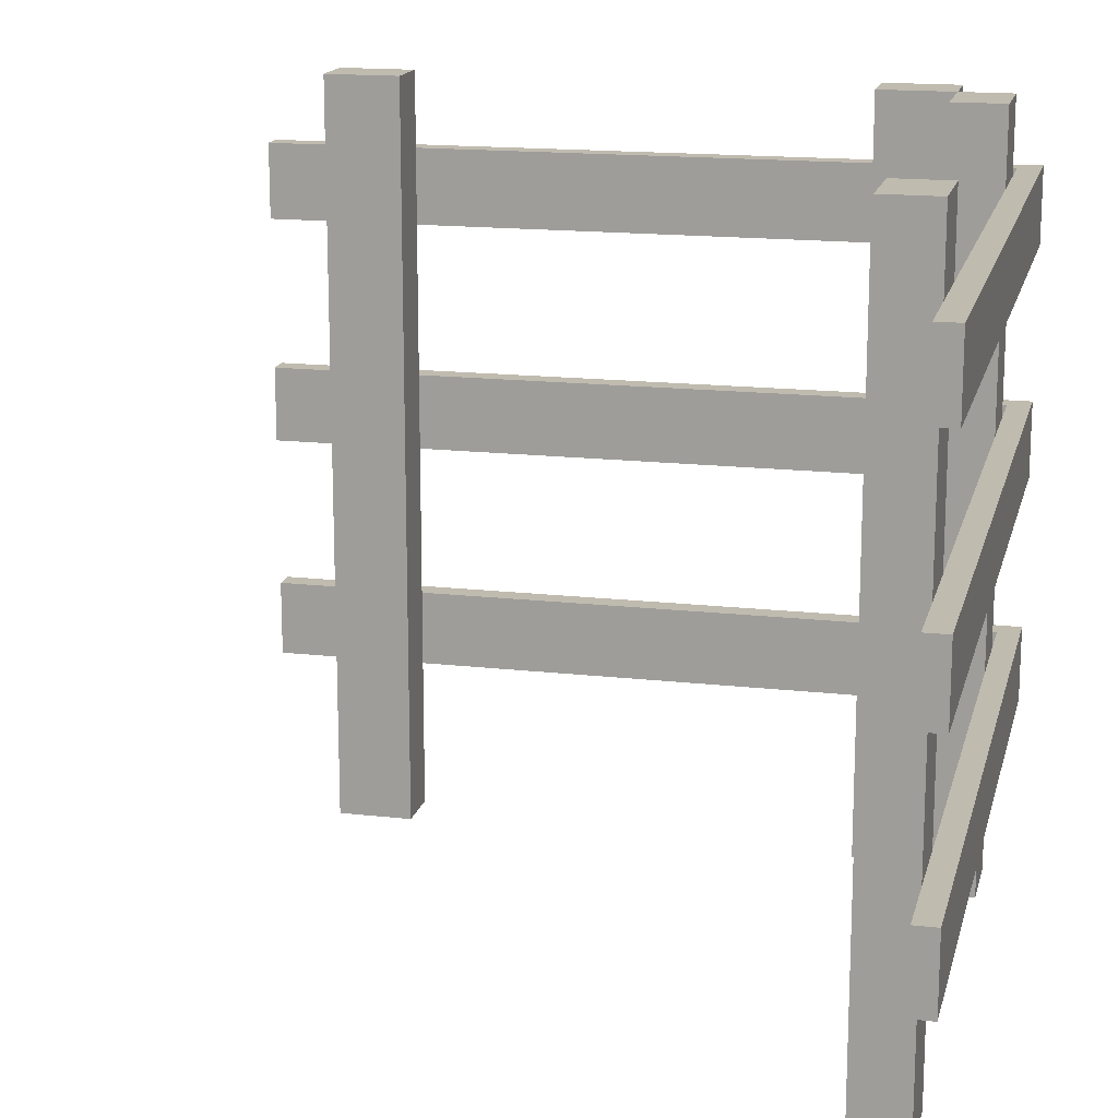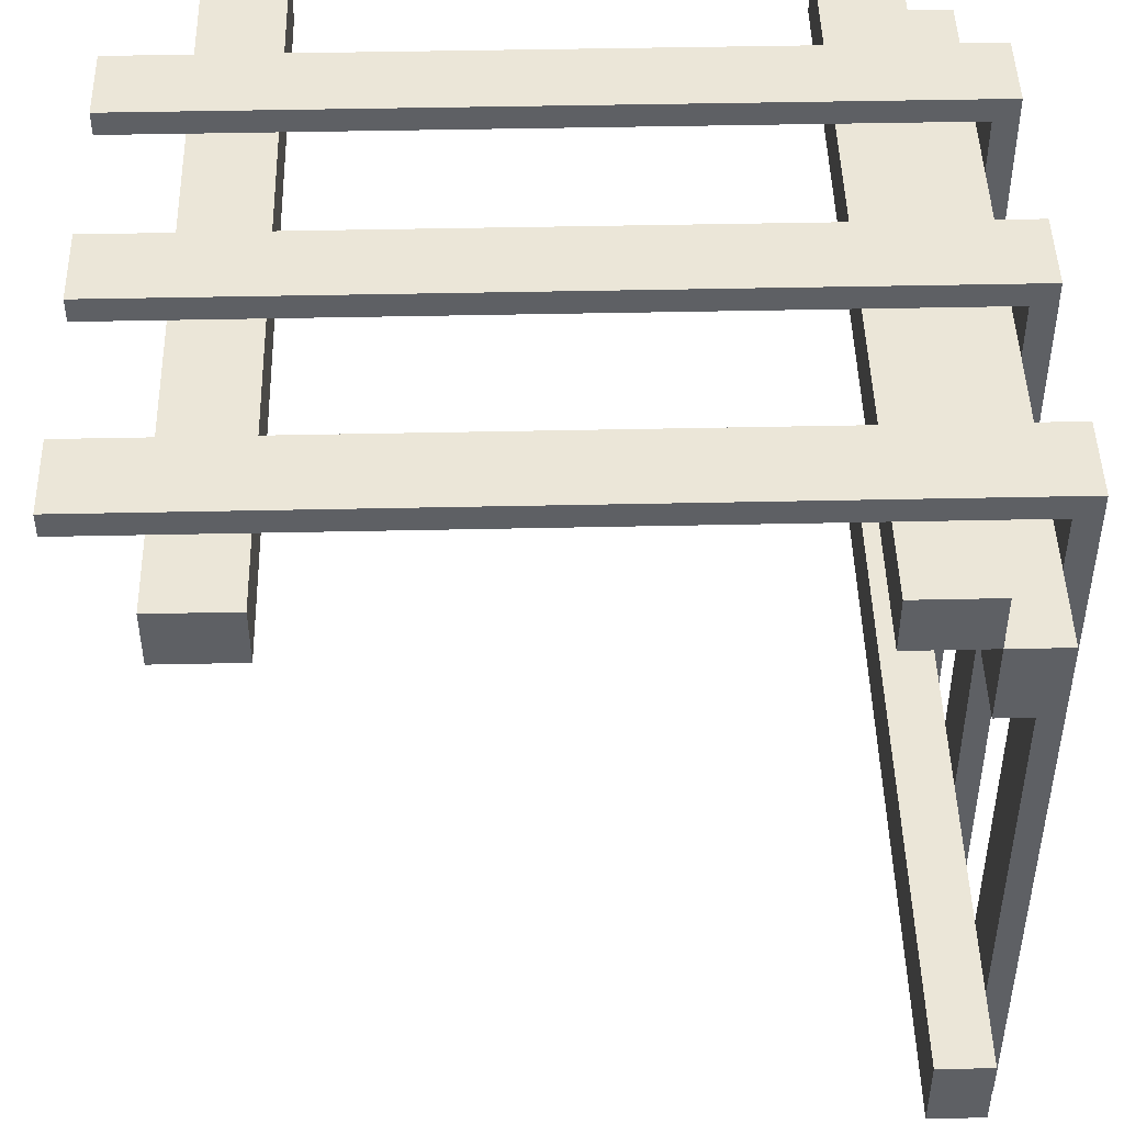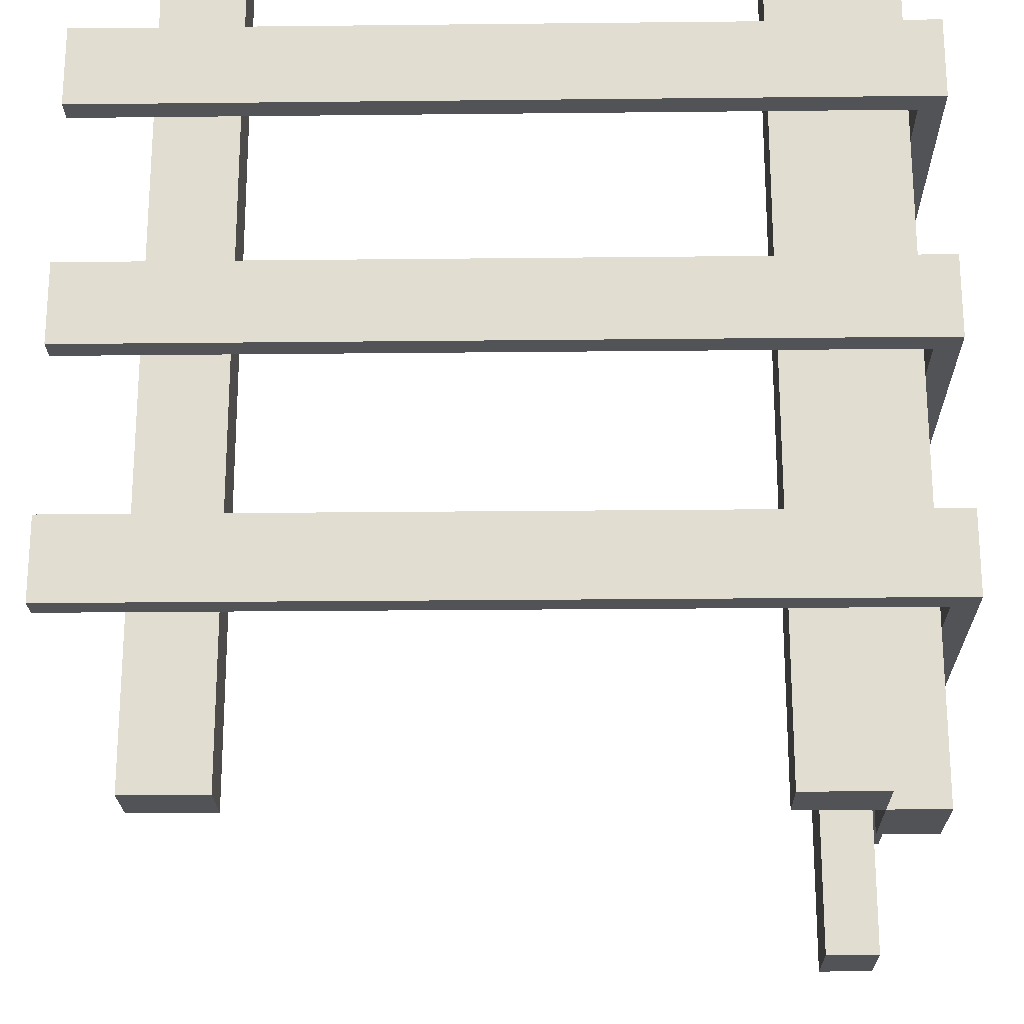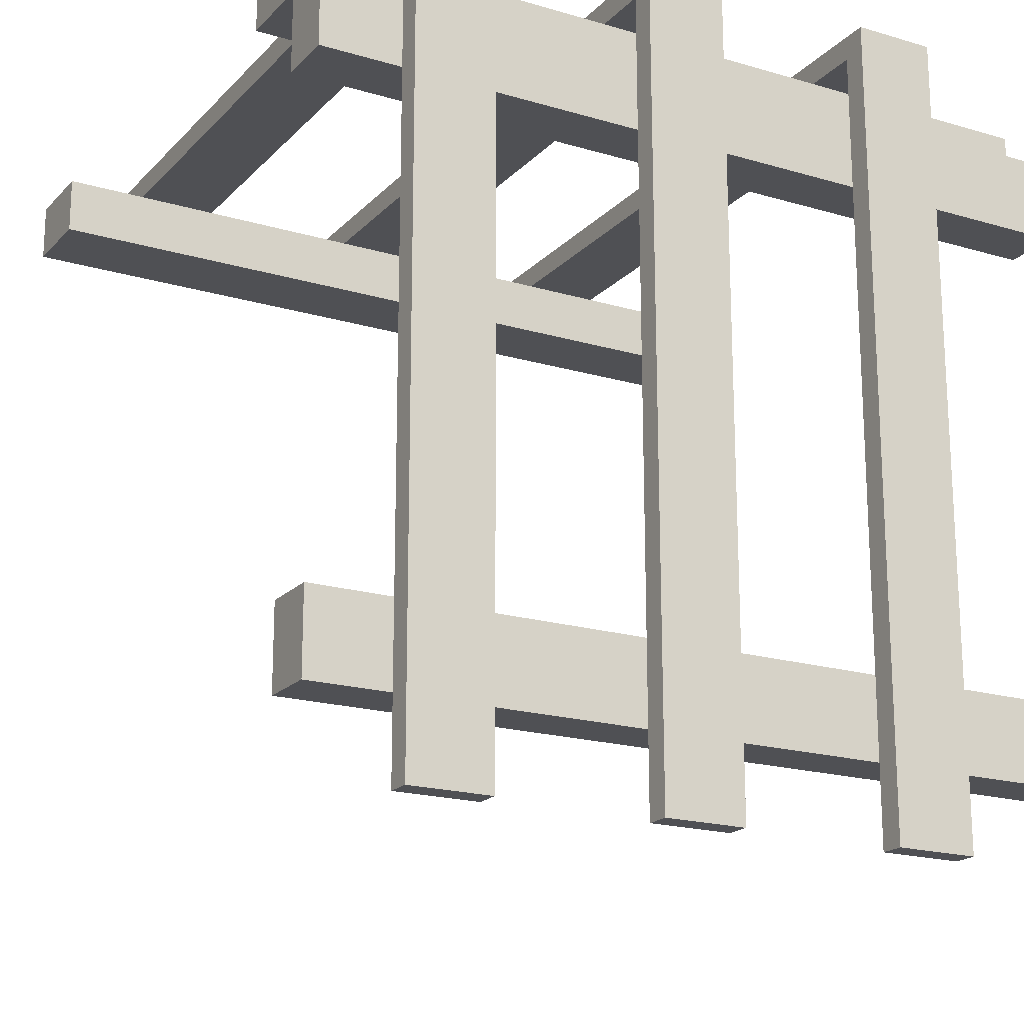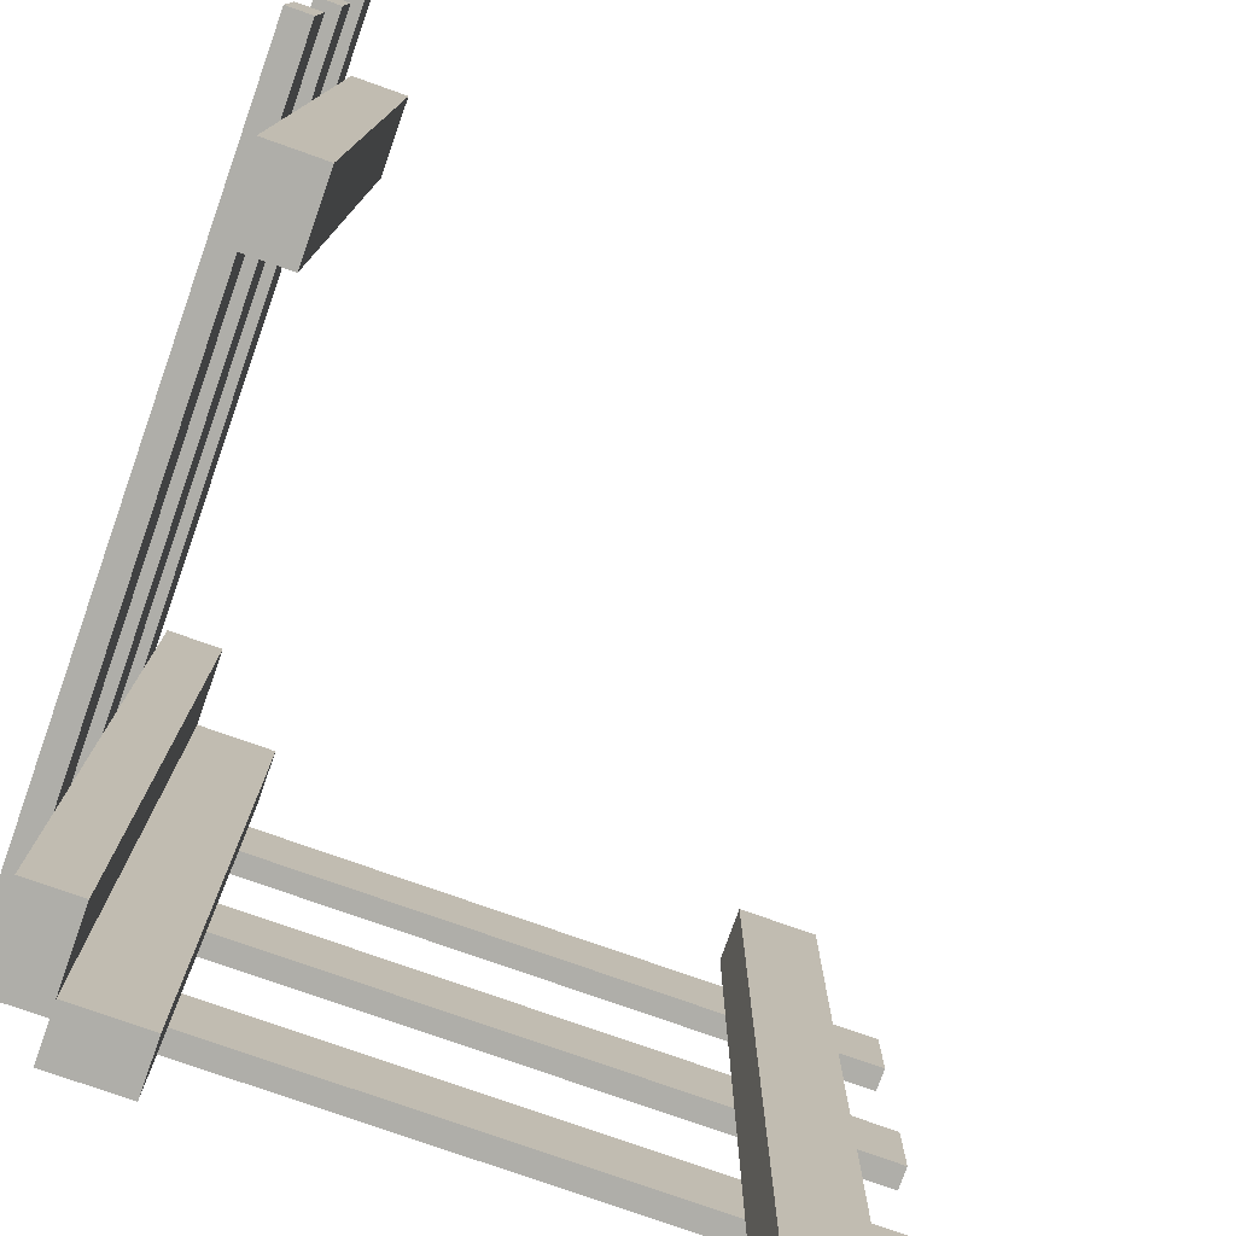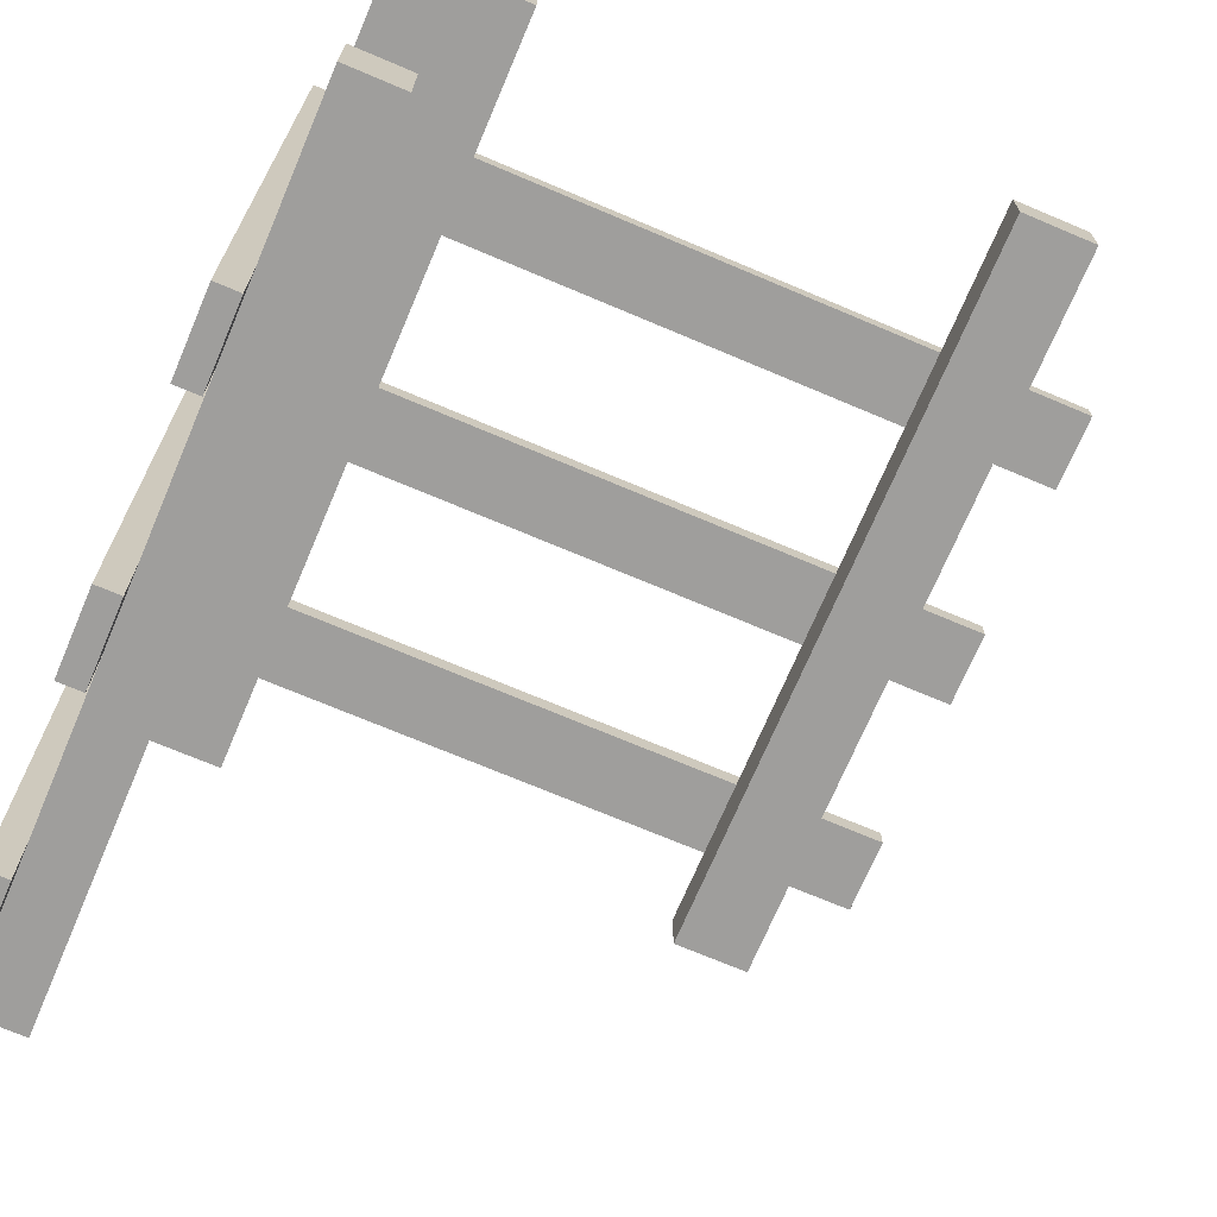
<metadata>
{"format":"obj","ext":"obj","renderer":"f3d","projection":"perspective","resolution":1024,"background":"white","views":[{"elev":16.2,"azim":-166.8,"up":"+Y"},{"elev":46.6,"azim":178.6,"up":"+Z"},{"elev":-21.9,"azim":-88.9,"up":"+Y"},{"elev":-19.1,"azim":-119.3,"up":"+Z"},{"elev":-77.5,"azim":70.5,"up":"+Y"},{"elev":-71.0,"azim":-23.0,"up":"+Z"}]}
</metadata>
<code>
o bedx+.000_bedx+.002
v -0.47 0.5 -0.4
v -0.47 0.5 -0.3
v -0.4 0.5 -0.3
v -0.4 0.5 -0.4
v -0.4 -0.5 -0.3
v -0.47 -0.5 -0.3
v -0.47 -0.5 -0.4
v -0.4 -0.5 -0.4
v -0.47 0.5 0.3
v -0.47 0.5 0.4
v -0.4 0.5 0.4
v -0.4 0.5 0.3
v -0.4 -0.5 0.4
v -0.47 -0.5 0.4
v -0.47 -0.5 0.3
v -0.4 -0.5 0.3
v -0.5 0.4 -0.5
v -0.5 0.4 0.5
v -0.4709 0.4 0.4708
v -0.47 0.4 -0.5
v -0.47 0.4 0.47
v -0.47 0.303 0.47
v -0.5 0.3 -0.5
v -0.47 0.3 -0.5
v -0.5 0.3 0.5
v -0.47 0.3 0.47
v -0.4709 0.3 0.4708
v -0.5 0.1 -0.5
v -0.5 0.1 0.5
v -0.4709 0.1 0.4708
v -0.47 0.1 -0.5
v -0.47 0.1 0.47
v -0.47 0.003003 0.47
v -0.5 0 -0.5
v -0.47 0 -0.5
v -0.5 -0 0.5
v -0.47 -0 0.47
v -0.4709 -0 0.4708
v -0.5 -0.2 -0.5
v -0.5 -0.2 0.5
v -0.4709 -0.2 0.4708
v -0.47 -0.2 -0.5
v -0.47 -0.2 0.47
v -0.47 -0.297 0.47
v -0.5 -0.3 -0.5
v -0.47 -0.3 -0.5
v -0.5 -0.3 0.5
v -0.47 -0.3 0.47
v -0.4709 -0.3 0.4708
v -0.4 0.5 0.47
v -0.3 0.5 0.47
v -0.3 0.5 0.4
v -0.4 0.5 0.4
v -0.3 -0.5 0.4
v -0.3 -0.5 0.47
v -0.4 -0.5 0.47
v -0.4 -0.5 0.4
v 0.3 0.5 0.47
v 0.4 0.5 0.47
v 0.4 0.5 0.4
v 0.3 0.5 0.4
v 0.4 -0.5 0.4
v 0.4 -0.5 0.47
v 0.3 -0.5 0.47
v 0.3 -0.5 0.4
v -0.5 0.4 0.5
v 0.5 0.4 0.5
v 0.5 0.4 0.47
v 0.5 0.3 0.5
v -0.5 0.3 0.5
v 0.5 0.3 0.47
v -0.4702 0.3 0.47
v -0.4702 0.397 0.47
v -0.5 0.1 0.5
v 0.5 0.1 0.5
v 0.5 0.1 0.47
v 0.5 -0 0.5
v -0.5 -0 0.5
v 0.5 -0 0.47
v -0.4702 -0 0.47
v -0.4702 0.09702 0.47
v -0.5 -0.2 0.5
v 0.5 -0.2 0.5
v 0.5 -0.2 0.47
v 0.5 -0.3 0.5
v -0.5 -0.3 0.5
v 0.5 -0.3 0.47
v -0.4702 -0.3 0.47
v -0.4702 -0.203 0.47
v -0.4702 -0.2 0.47
v -0.4702 0.4 0.47
v -0.4702 0.1 0.47
f 1 2 3
f 4 3 5
f 3 2 6
f 2 1 7
f 8 7 1
f 4 1 3
f 5 3 6
f 6 2 7
f 4 8 1
f 5 6 7
f 8 5 7
f 5 8 4
f 9 10 11
f 12 11 13
f 11 10 14
f 10 9 15
f 16 15 9
f 12 9 11
f 13 11 14
f 14 10 15
f 12 16 9
f 13 14 15
f 16 13 15
f 13 16 12
f 17 18 19
f 20 21 22
f 18 17 23
f 24 23 17
f 17 21 20
f 25 18 23
f 20 24 17
f 26 23 24
f 28 29 30
f 31 32 33
f 29 28 34
f 35 34 28
f 28 32 31
f 36 29 34
f 31 35 28
f 37 34 35
f 39 40 41
f 42 43 44
f 40 39 45
f 46 45 39
f 39 43 42
f 47 40 45
f 42 46 39
f 48 45 46
f 49 47 45
f 44 46 42
f 27 25 23
f 22 24 20
f 38 36 34
f 33 35 31
f 50 51 52
f 53 52 54
f 52 51 55
f 51 50 56
f 57 56 50
f 53 50 52
f 54 52 55
f 55 51 56
f 53 57 50
f 54 55 56
f 57 54 56
f 54 57 53
f 58 59 60
f 61 60 62
f 60 59 63
f 59 58 64
f 65 64 58
f 61 58 60
f 62 60 63
f 63 59 64
f 61 65 58
f 62 63 64
f 65 62 64
f 62 65 61
f 66 67 68
f 68 67 69
f 67 66 70
f 71 68 69
f 69 67 70
f 71 69 70
f 71 72 73
f 74 75 76
f 76 75 77
f 75 74 78
f 79 76 77
f 77 75 78
f 79 77 78
f 79 80 81
f 82 83 84
f 84 83 85
f 83 82 86
f 87 84 85
f 85 83 86
f 87 85 86
f 87 88 89
f 90 82 84
f 70 72 71
f 78 80 79
f 86 88 87
f 73 68 71
f 91 66 68
f 81 76 79
f 92 74 76
f 89 84 87
f 17 19 21
f 26 27 23
f 28 30 32
f 37 38 34
f 39 41 43
f 48 49 45
f 44 48 46
f 22 26 24
f 33 37 35
f 73 91 68
f 81 92 76
f 89 90 84

</code>
